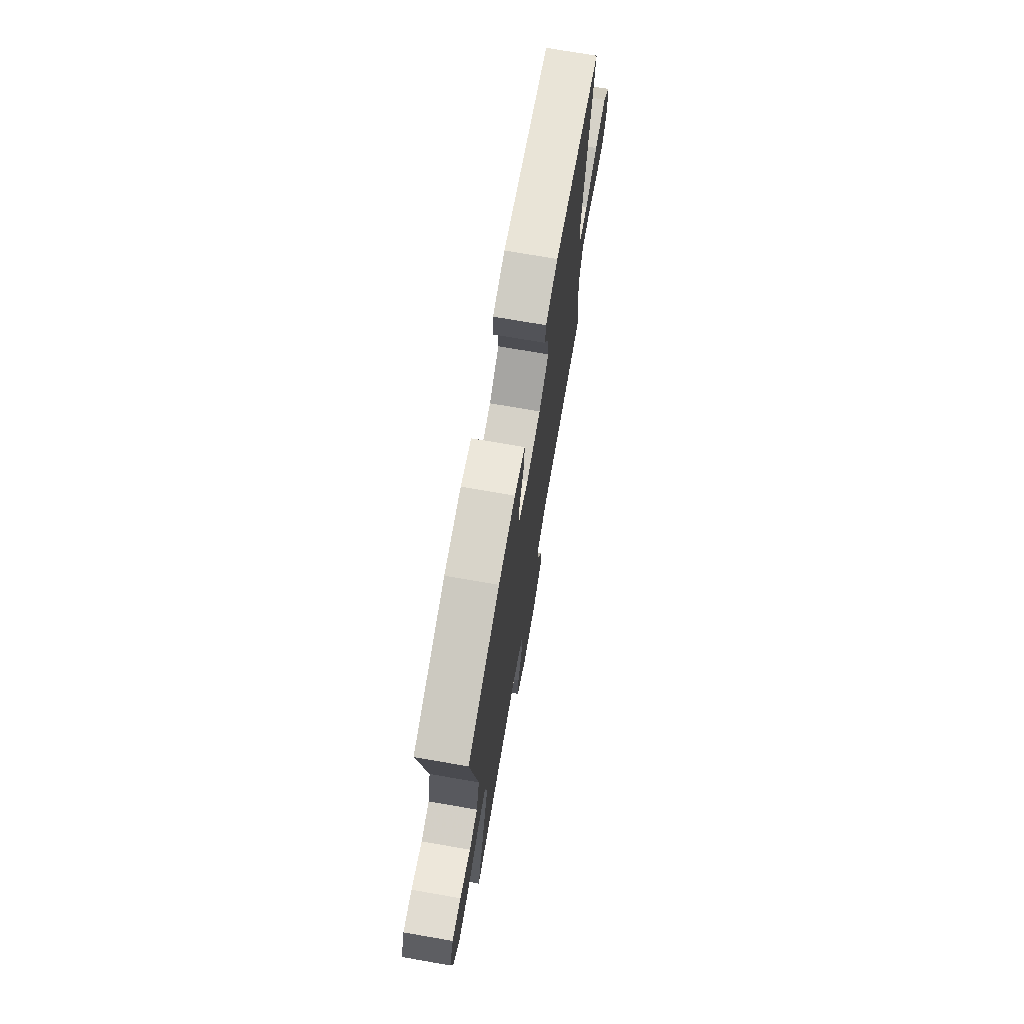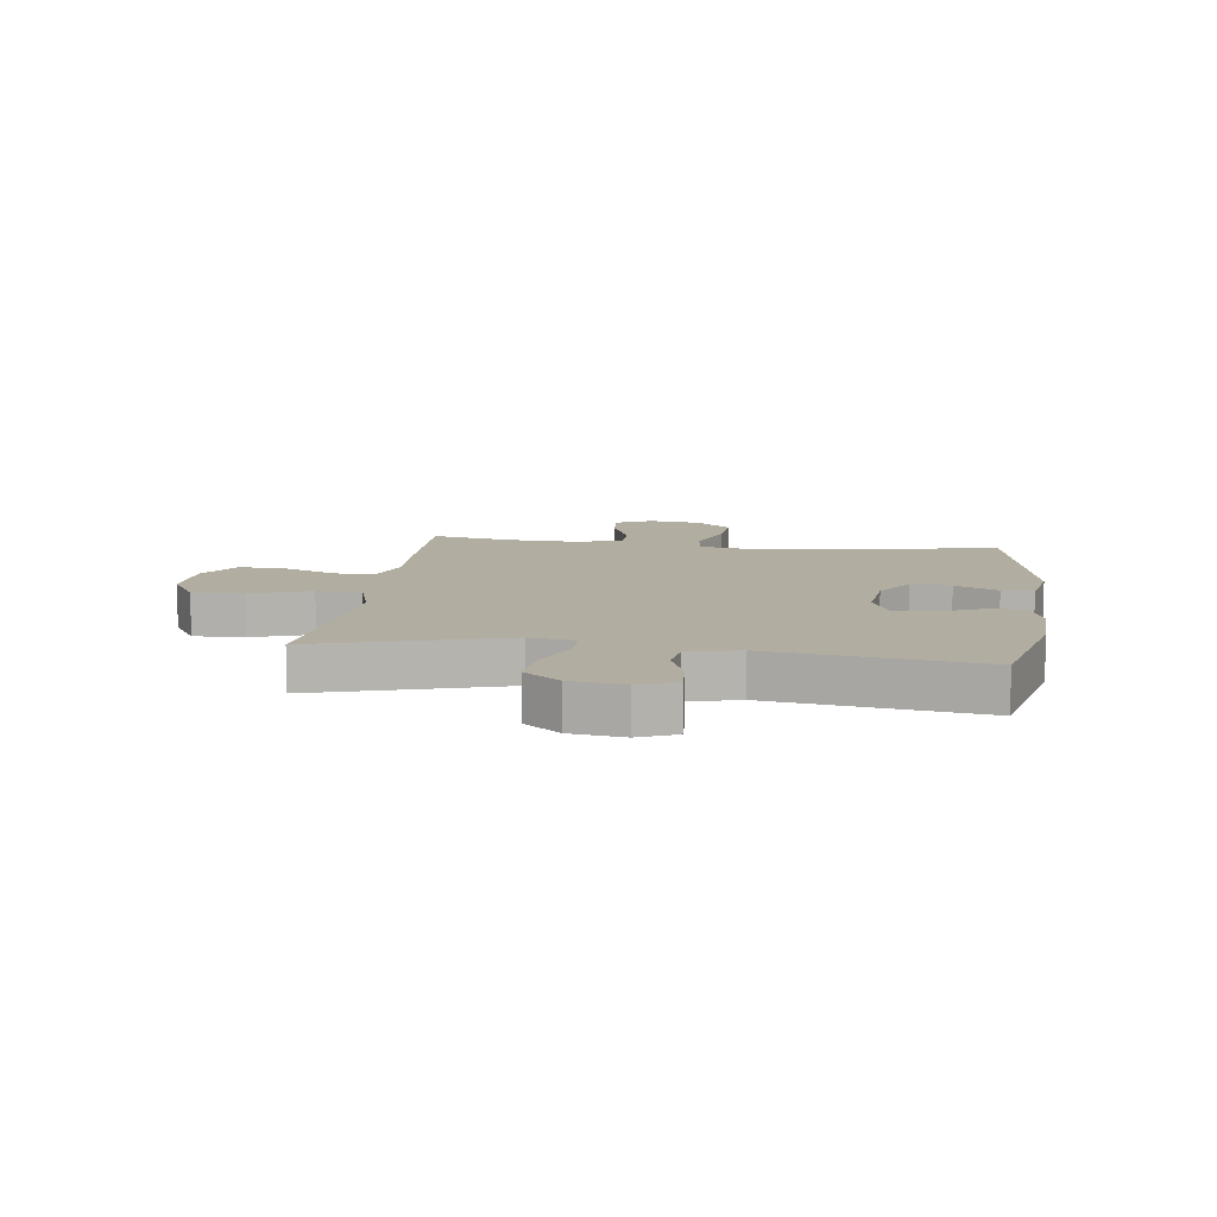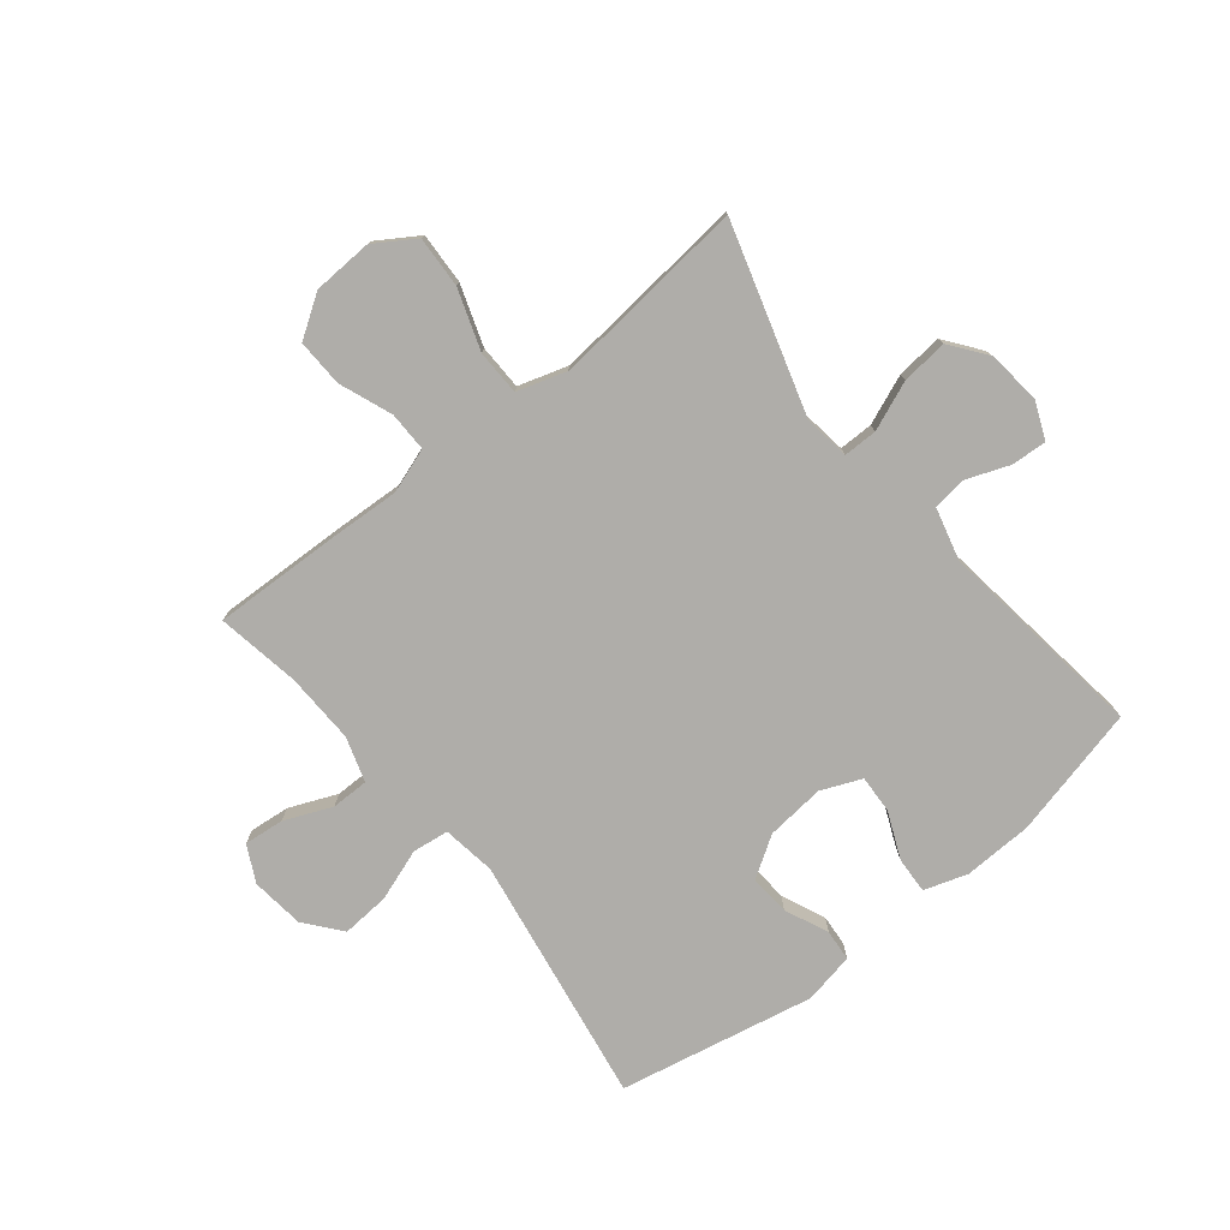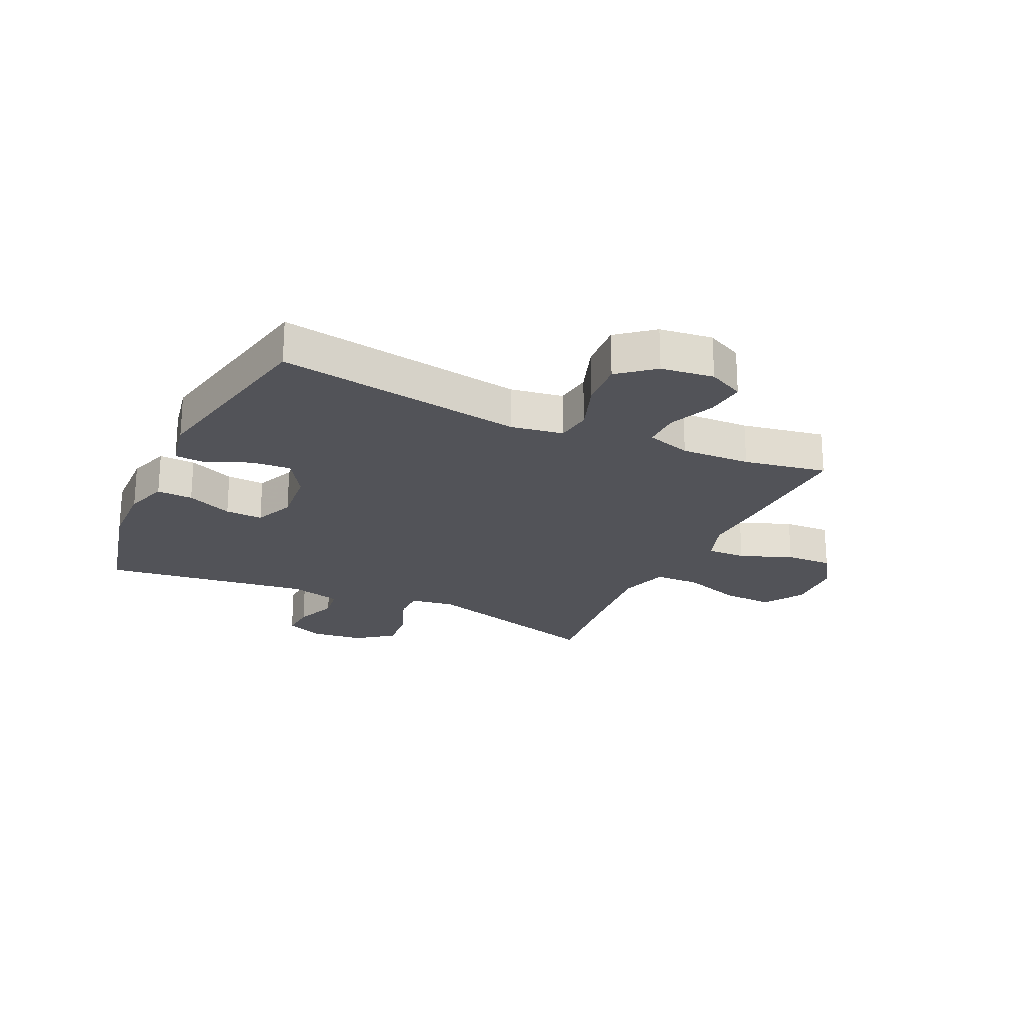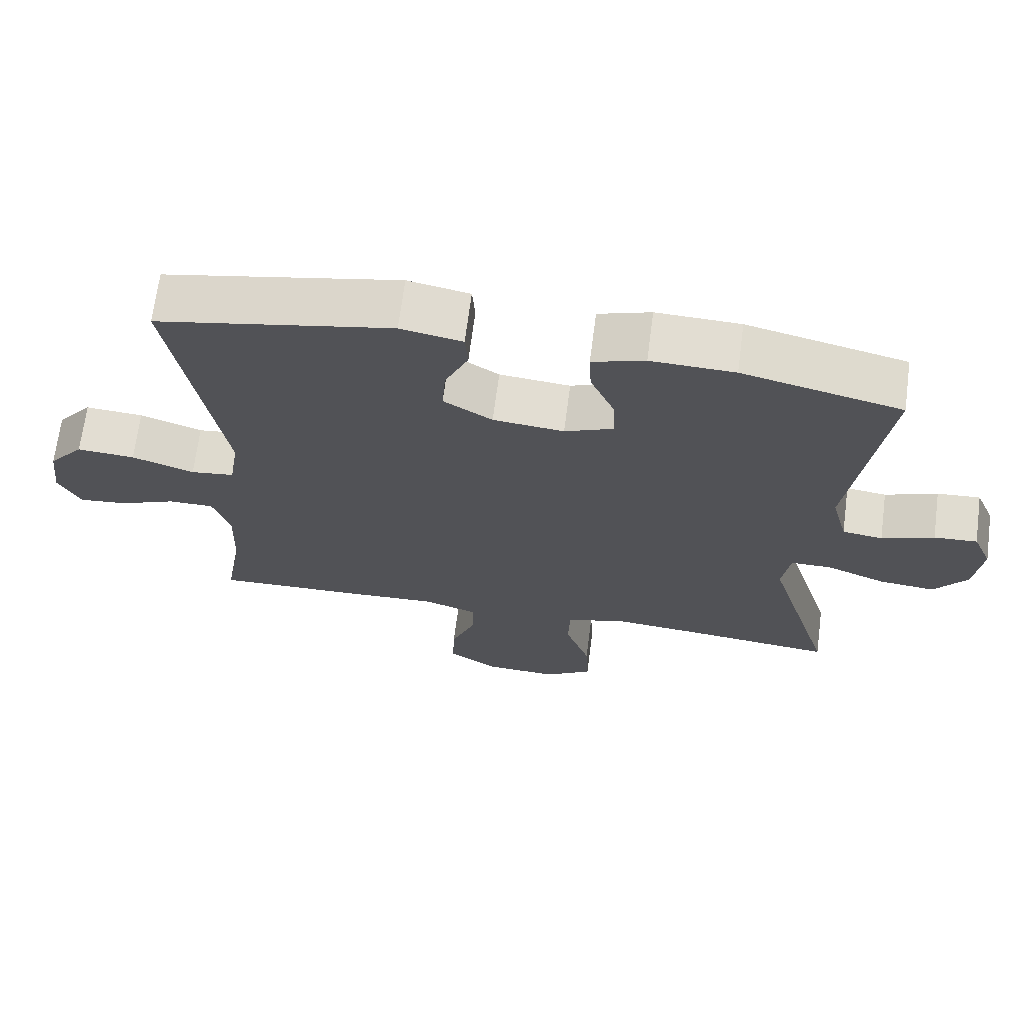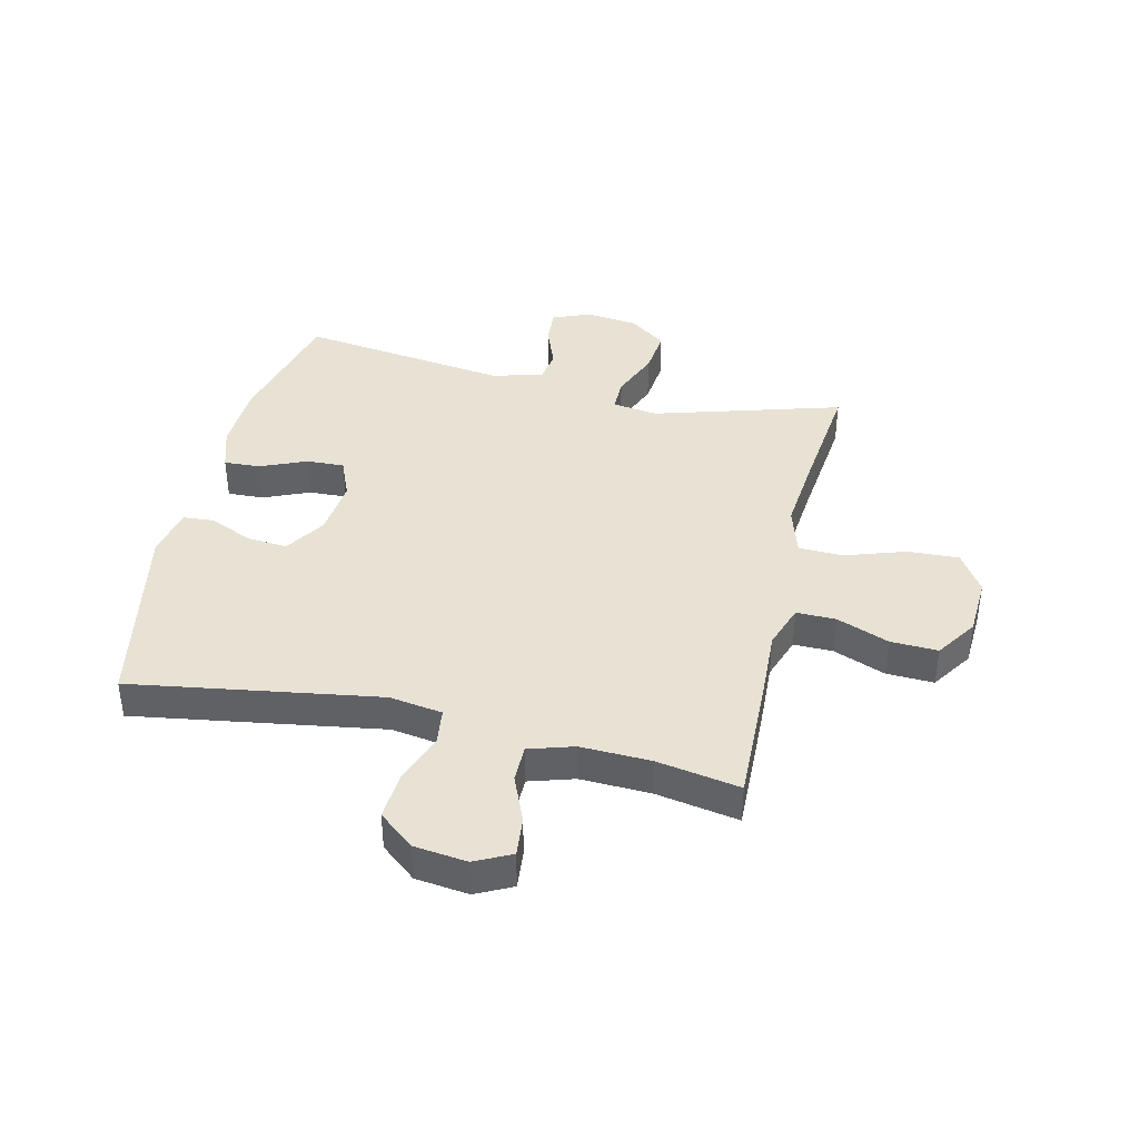
<metadata>
{"format":"obj","ext":"obj","renderer":"f3d","projection":"perspective","resolution":1024,"background":"white","views":[{"elev":73.1,"azim":-80.2,"up":"+Z"},{"elev":10.5,"azim":-82.0,"up":"+Y"},{"elev":-77.4,"azim":-141.3,"up":"+Y"},{"elev":-22.7,"azim":65.0,"up":"+Y"},{"elev":68.4,"azim":-172.6,"up":"+Z"},{"elev":39.9,"azim":103.3,"up":"+Y"}]}
</metadata>
<code>
v 0.5 0.07 -0.5
v 0.281 0.07 -0.493
v 0.161 0.07 -0.487
v 0.085 0.07 -0.513
v 0.086 0.07 -0.581
v 0.121 0.07 -0.671
v 0.124 0.07 -0.752
v 0.053 0.07 -0.799
v -0.049 0.07 -0.804
v -0.118 0.07 -0.76
v -0.114 0.07 -0.672
v -0.079 0.07 -0.569
v -0.081 0.07 -0.492
v -0.165 0.07 -0.466
v -0.295 0.07 -0.478
v -0.5 0.07 -0.5
v -0.404 0.07 -0.178
v -0.415 0.07 -0.1
v -0.473 0.07 -0.1
v -0.557 0.07 -0.134
v -0.636 0.07 -0.142
v -0.683 0.07 -0.08
v -0.694 0.07 0.012
v -0.667 0.07 0.076
v -0.606 0.07 0.072
v -0.532 0.07 0.044
v -0.475 0.07 0.052
v -0.452 0.07 0.141
v -0.5 0.07 0.5
v -0.276 0.07 0.554
v -0.158 0.07 0.558
v -0.084 0.07 0.534
v -0.087 0.07 0.472
v -0.121 0.07 0.393
v -0.124 0.07 0.328
v -0.055 0.07 0.299
v 0.045 0.07 0.309
v 0.114 0.07 0.353
v 0.109 0.07 0.422
v 0.076 0.07 0.496
v 0.08 0.07 0.55
v 0.167 0.07 0.567
v 0.5 0.07 0.5
v 0.432 0.07 0.075
v 0.446 0.07 -0.016
v 0.508 0.07 -0.024
v 0.596 0.07 0.007
v 0.678 0.07 0.013
v 0.728 0.07 -0.048
v 0.739 0.07 -0.139
v 0.708 0.07 -0.201
v 0.64 0.07 -0.194
v 0.559 0.07 -0.16
v 0.495 0.07 -0.16
v 0.471 0.07 -0.237
v 0.475 0.07 -0.357
v 0.5 0 -0.5
v 0.281 0 -0.493
v 0.161 0 -0.487
v 0.085 0 -0.513
v 0.086 0 -0.581
v 0.121 0 -0.671
v 0.124 0 -0.752
v 0.053 0 -0.799
v -0.049 0 -0.804
v -0.118 0 -0.76
v -0.114 0 -0.672
v -0.079 0 -0.569
v -0.081 0 -0.492
v -0.165 0 -0.466
v -0.295 0 -0.478
v -0.5 0 -0.5
v -0.404 0 -0.178
v -0.415 0 -0.1
v -0.473 0 -0.1
v -0.557 0 -0.134
v -0.636 0 -0.142
v -0.683 0 -0.08
v -0.694 0 0.012
v -0.667 0 0.076
v -0.606 0 0.072
v -0.532 0 0.044
v -0.475 0 0.052
v -0.452 0 0.141
v -0.5 0 0.5
v -0.276 0 0.554
v -0.158 0 0.558
v -0.084 0 0.534
v -0.087 0 0.472
v -0.121 0 0.393
v -0.124 0 0.328
v -0.055 0 0.299
v 0.045 0 0.309
v 0.114 0 0.353
v 0.109 0 0.422
v 0.076 0 0.496
v 0.08 0 0.55
v 0.167 0 0.567
v 0.5 0 0.5
v 0.432 0 0.075
v 0.446 0 -0.016
v 0.508 0 -0.024
v 0.596 0 0.007
v 0.678 0 0.013
v 0.728 0 -0.048
v 0.739 0 -0.139
v 0.708 0 -0.201
v 0.64 0 -0.194
v 0.559 0 -0.16
v 0.495 0 -0.16
v 0.471 0 -0.237
v 0.475 0 -0.357
f 51 52 53
f 50 51 53
f 49 50 53
f 48 49 53
f 47 48 53
f 46 47 53
f 45 46 53 54
f 42 43 44
f 41 42 44
f 40 41 44
f 39 40 44
f 38 39 44 45
f 45 54 55
f 38 45 55
f 37 38 55
f 32 33 34
f 31 32 34
f 30 31 34
f 29 30 34
f 28 29 34
f 27 28 34 35
f 24 25 26
f 23 24 26
f 22 23 26
f 21 22 26
f 20 21 26
f 19 20 26
f 18 19 26 27
f 15 16 17
f 14 15 17 18
f 27 35 36
f 18 27 36
f 14 18 36
f 13 14 36
f 10 11 12
f 9 10 12
f 8 9 12
f 7 8 12
f 6 7 12
f 5 6 12
f 56 1 2 3
f 56 3 4
f 55 56 4
f 37 55 4
f 13 36 37
f 12 13 37
f 5 12 37
f 4 5 37
f 109 108 107
f 109 107 106
f 109 106 105
f 109 105 104
f 109 104 103
f 109 103 102
f 110 109 102 101
f 100 99 98
f 100 98 97
f 100 97 96
f 100 96 95
f 101 100 95 94
f 111 110 101
f 111 101 94
f 111 94 93
f 90 89 88
f 90 88 87
f 90 87 86
f 90 86 85
f 90 85 84
f 91 90 84 83
f 82 81 80
f 82 80 79
f 82 79 78
f 82 78 77
f 82 77 76
f 82 76 75
f 83 82 75 74
f 73 72 71
f 74 73 71 70
f 92 91 83
f 92 83 74
f 92 74 70
f 92 70 69
f 68 67 66
f 68 66 65
f 68 65 64
f 68 64 63
f 68 63 62
f 68 62 61
f 59 58 57 112
f 60 59 112
f 60 112 111
f 60 111 93
f 93 92 69
f 93 69 68
f 93 68 61
f 93 61 60
f 1 57 58 2
f 2 58 59 3
f 3 59 60 4
f 4 60 61 5
f 5 61 62 6
f 6 62 63 7
f 7 63 64 8
f 8 64 65 9
f 9 65 66 10
f 10 66 67 11
f 11 67 68 12
f 12 68 69 13
f 13 69 70 14
f 14 70 71 15
f 15 71 72 16
f 16 72 73 17
f 17 73 74 18
f 18 74 75 19
f 19 75 76 20
f 20 76 77 21
f 21 77 78 22
f 22 78 79 23
f 23 79 80 24
f 24 80 81 25
f 25 81 82 26
f 26 82 83 27
f 27 83 84 28
f 28 84 85 29
f 29 85 86 30
f 30 86 87 31
f 31 87 88 32
f 32 88 89 33
f 33 89 90 34
f 34 90 91 35
f 35 91 92 36
f 36 92 93 37
f 37 93 94 38
f 38 94 95 39
f 39 95 96 40
f 40 96 97 41
f 41 97 98 42
f 42 98 99 43
f 43 99 100 44
f 44 100 101 45
f 45 101 102 46
f 46 102 103 47
f 47 103 104 48
f 48 104 105 49
f 49 105 106 50
f 50 106 107 51
f 51 107 108 52
f 52 108 109 53
f 53 109 110 54
f 54 110 111 55
f 55 111 112 56
f 56 112 57 1

</code>
